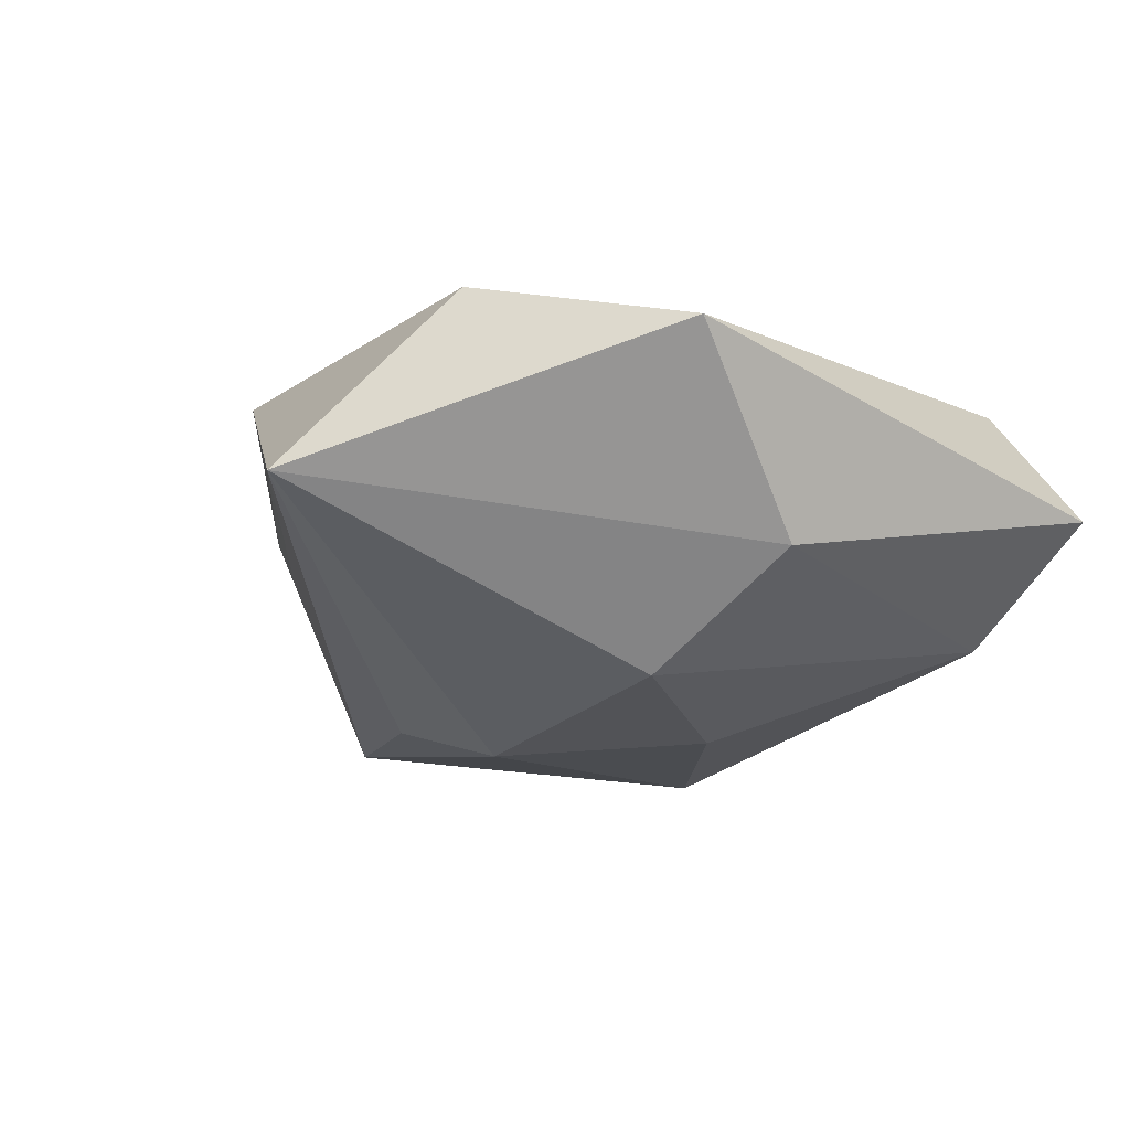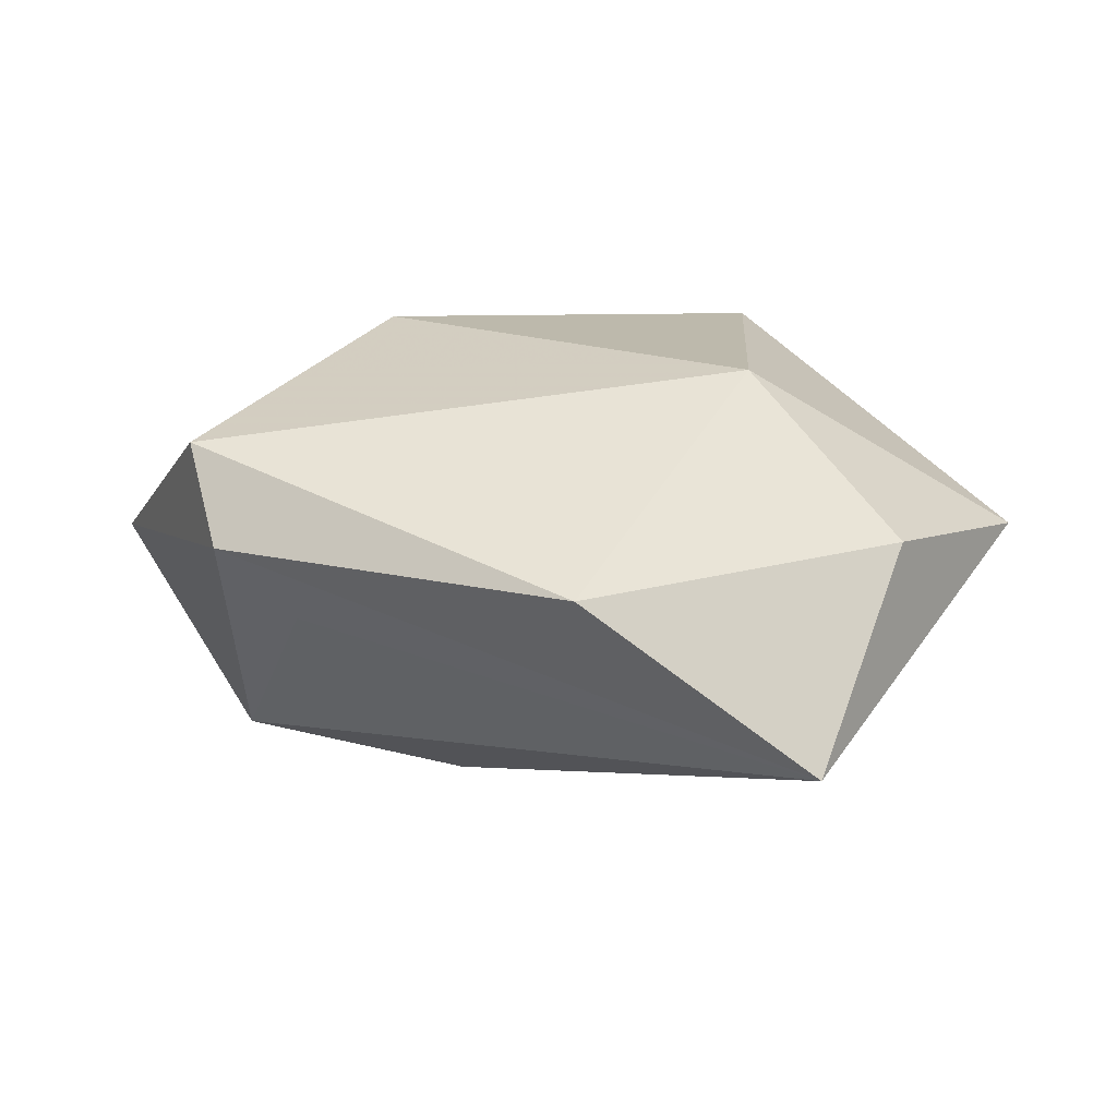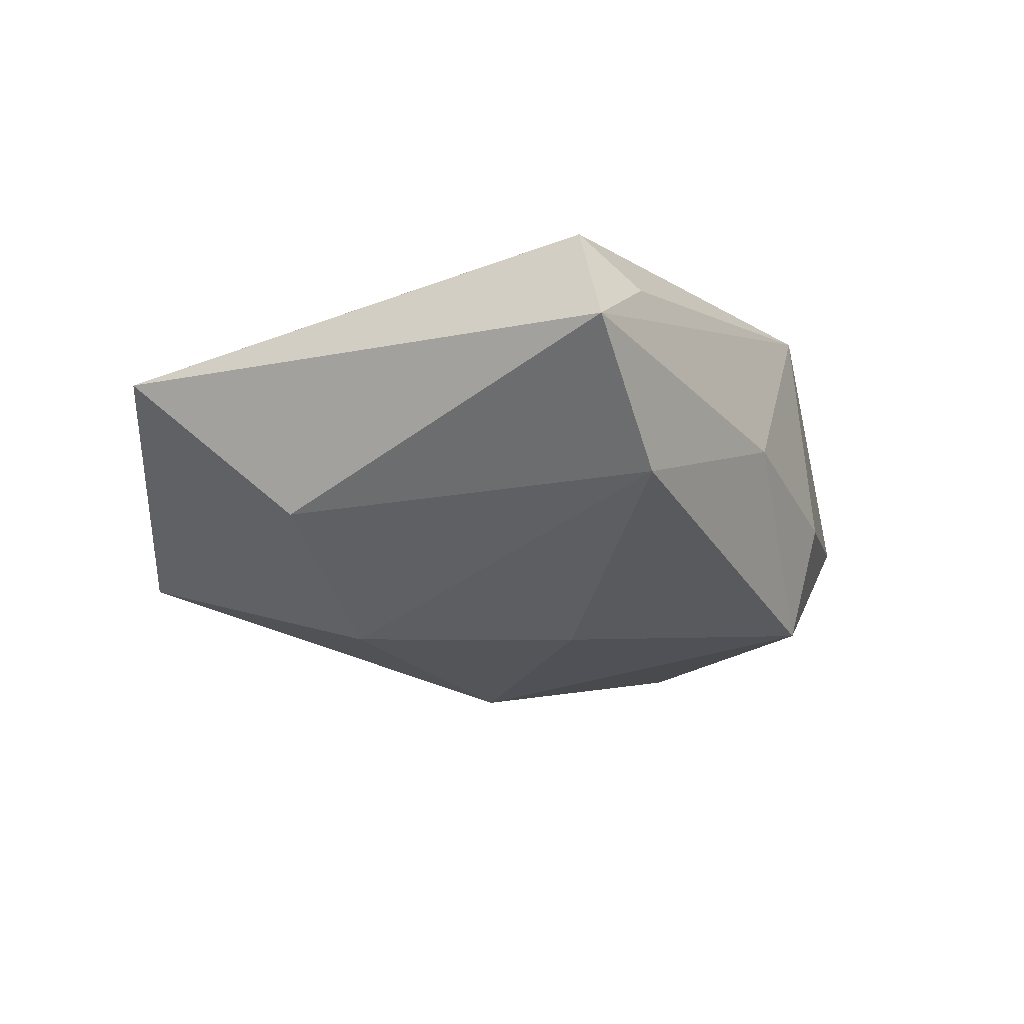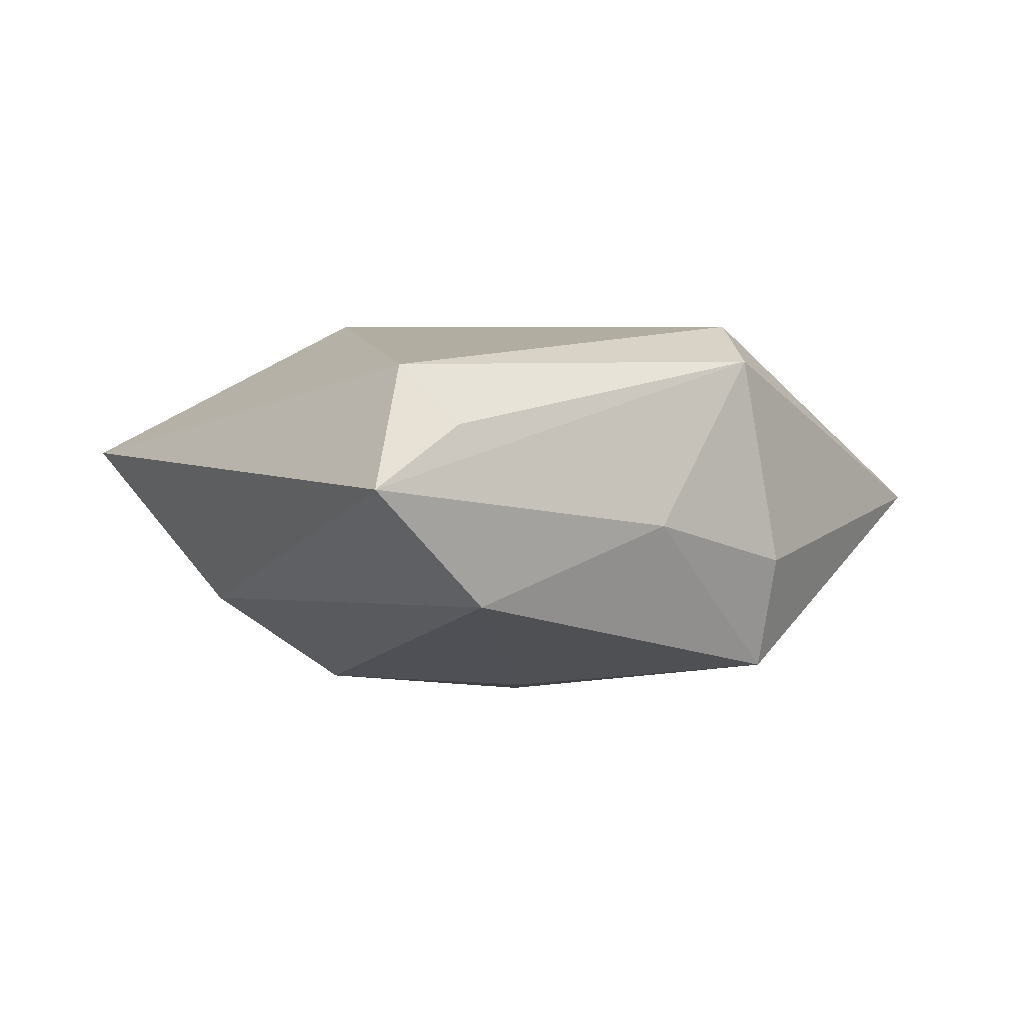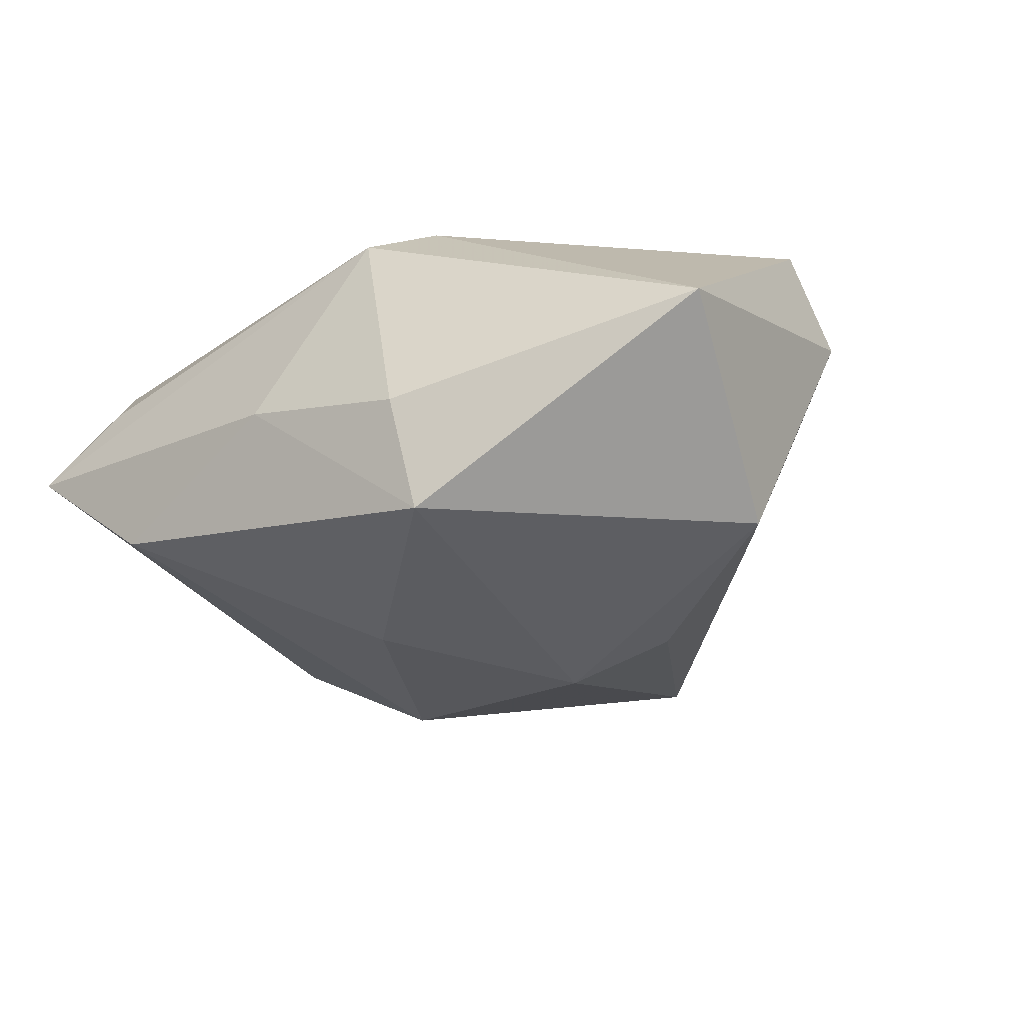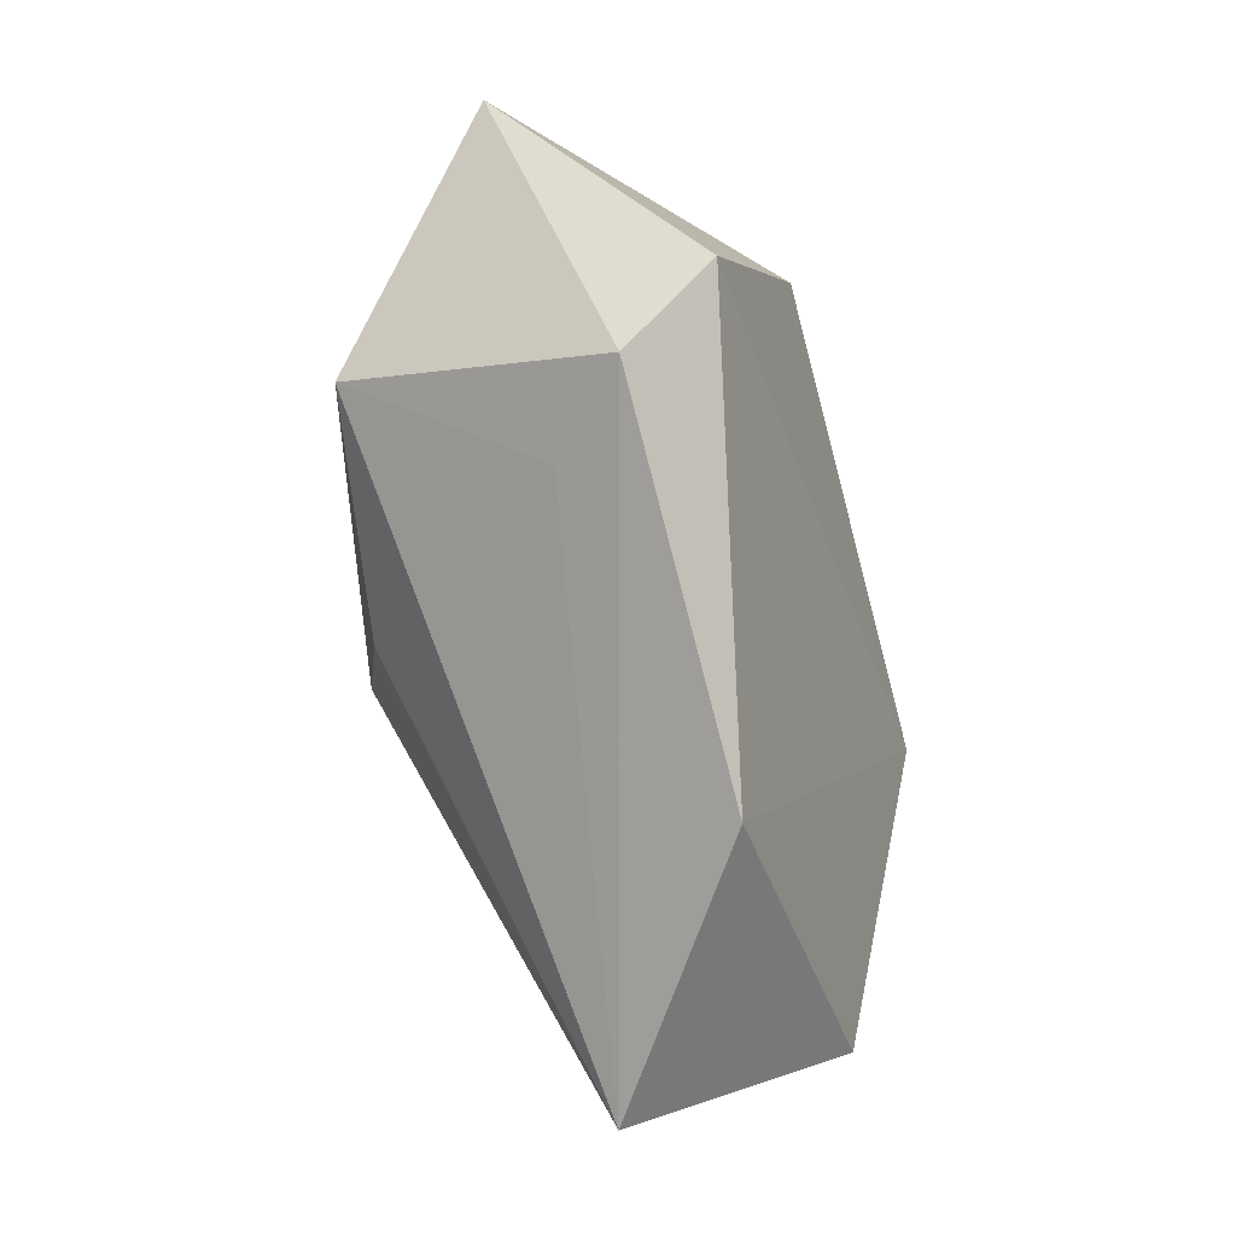
<metadata>
{"format":"obj","ext":"obj","renderer":"f3d","projection":"perspective","resolution":1024,"background":"white","views":[{"elev":-20.8,"azim":58.1,"up":"+Z"},{"elev":23.8,"azim":-9.1,"up":"+Z"},{"elev":-17.6,"azim":133.3,"up":"+Z"},{"elev":0.6,"azim":155.7,"up":"+Z"},{"elev":-29.1,"azim":-129.4,"up":"+Z"},{"elev":-52.3,"azim":-73.7,"up":"+Y"}]}
</metadata>
<code>
v -0.01928 0.02816 -0.006703
v 0.03149 0.04052 0.0009316
v -0.0141 -0.0151 -0.01919
v -0.005965 -0.0374 0.009477
v 0.02162 0.03724 0.007224
v -0.01916 0.02453 -0.01819
v -0.0384 -0.01895 0.009099
v 0.04332 -0.01598 0.005112
v 0.003611 0.01162 -0.02058
v 0.02697 -0.03154 0.01071
v 0.01606 -0.04542 -0.006888
v -0.002472 0.03388 -0.002782
v 0.0177 -0.005254 0.0196
v 0.0189 -0.005577 -0.02037
v -0.04003 -0.01139 0.01738
v 0.03429 5.191e-05 -0.01088
v -0.03076 -0.02026 0.001635
v -0.01504 0.02864 0.01459
v 0.01864 0.03575 -0.01054
v -0.04705 0.01042 1.205e-05
v -0.03557 -0.008341 -0.0155
v 0.02621 0.03319 0.01308
v -0.01686 0.02073 0.01887
v -0.005184 -0.008926 -0.02299
f 4 11 10
f 10 13 4
f 4 13 15
f 23 13 22
f 22 18 23
f 15 13 23
f 7 4 15
f 11 4 7
f 8 13 10
f 22 13 8
f 10 11 8
f 24 14 11
f 24 21 6
f 20 7 15
f 21 7 20
f 6 21 20
f 15 23 20
f 20 23 18
f 6 12 19
f 17 21 11
f 11 7 17
f 17 7 21
f 11 21 3
f 3 24 11
f 21 24 3
f 18 12 1
f 1 20 18
f 1 12 6
f 6 20 1
f 22 8 2
f 2 19 12
f 2 12 18
f 6 19 9
f 9 19 14
f 9 24 6
f 14 24 9
f 16 2 8
f 11 14 16
f 16 8 11
f 14 19 16
f 19 2 16
f 5 18 22
f 22 2 5
f 5 2 18

</code>
